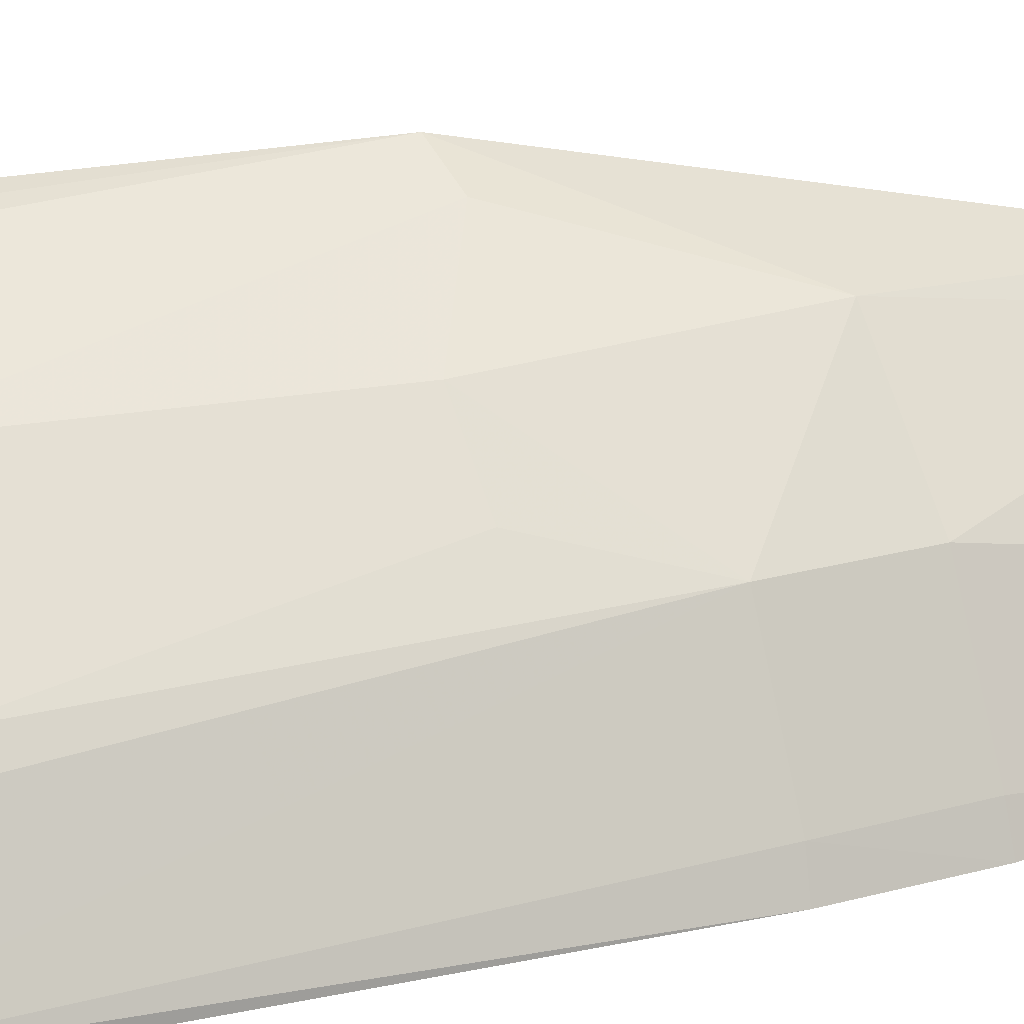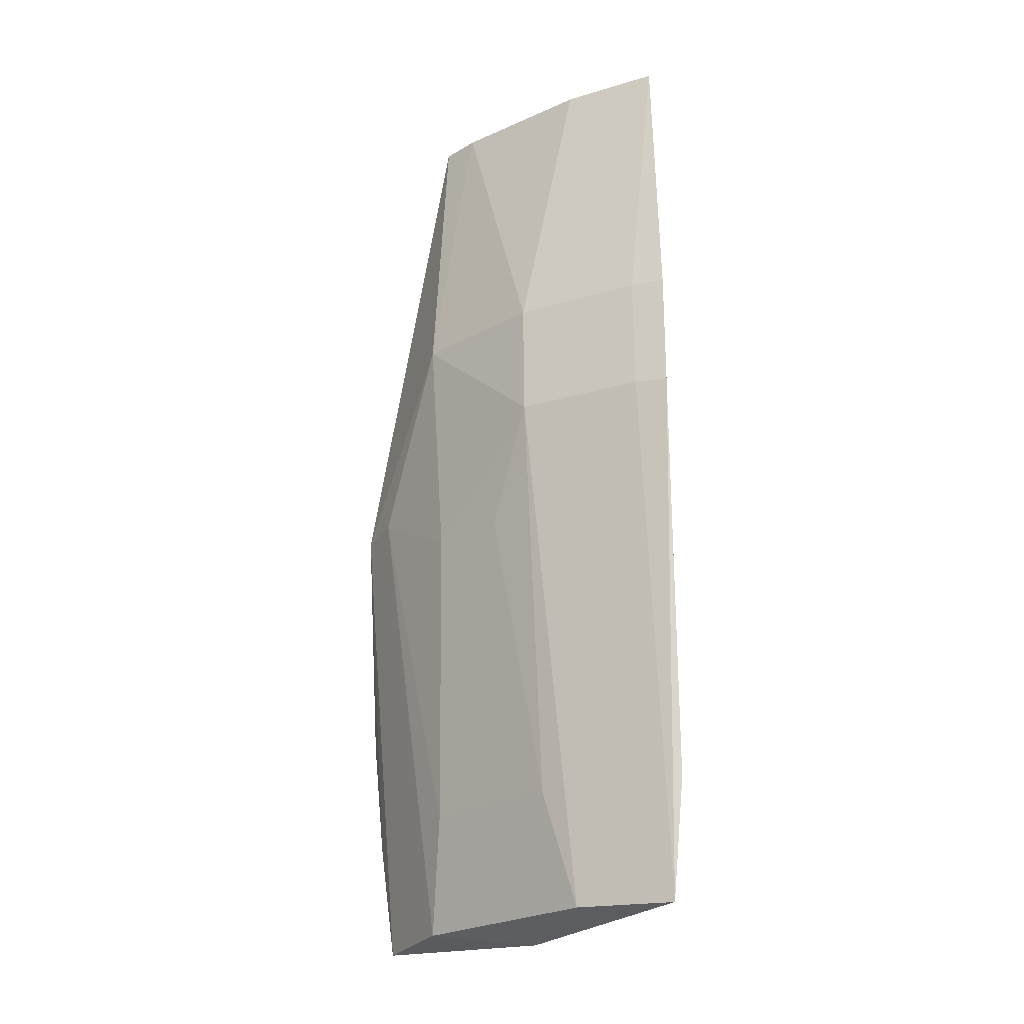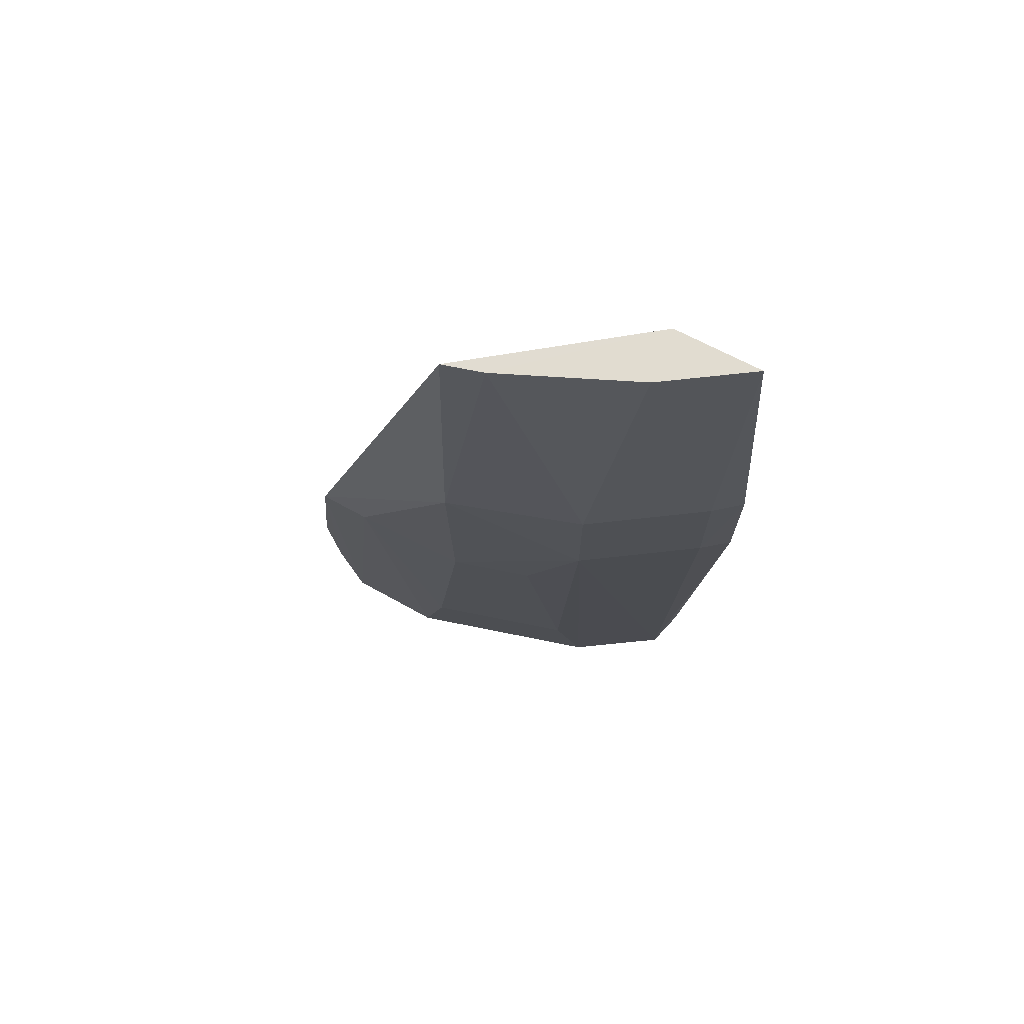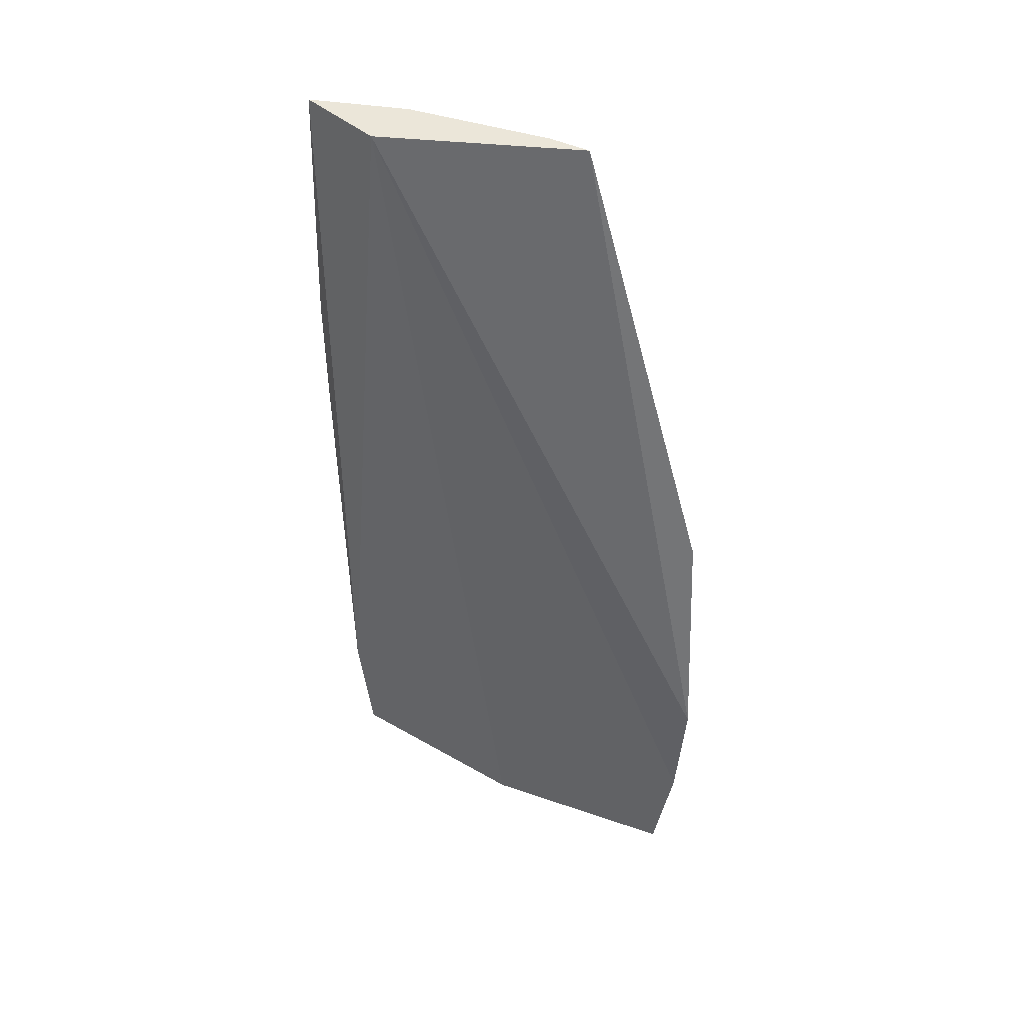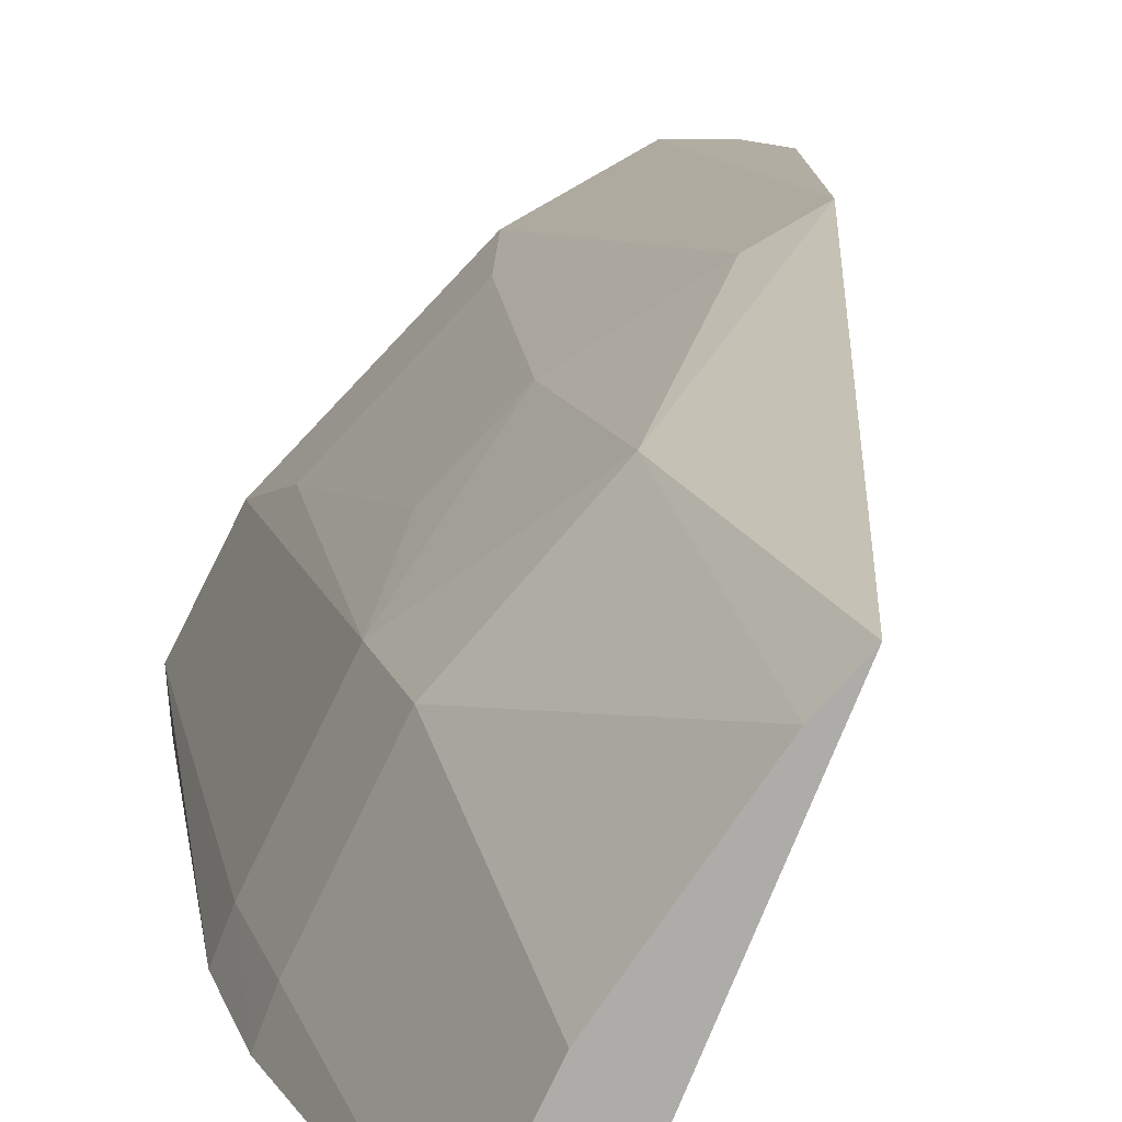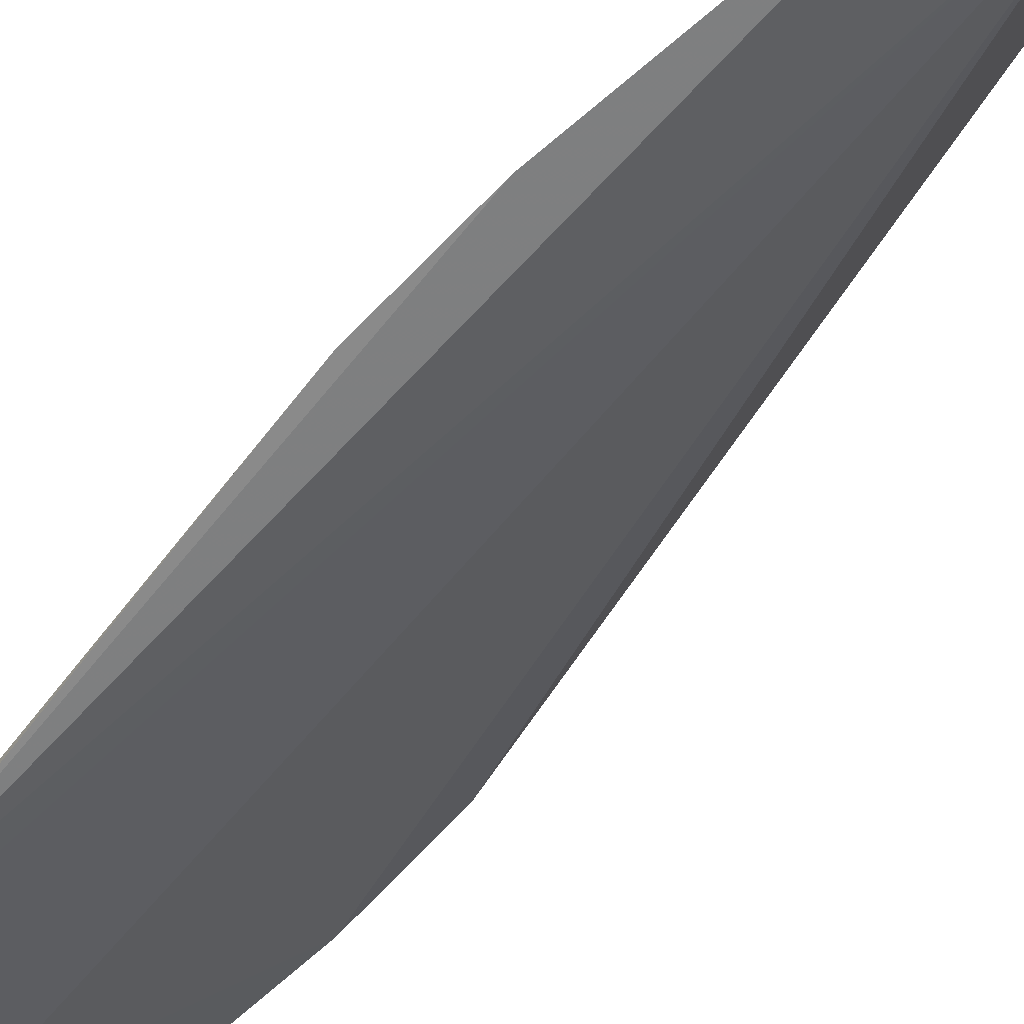
<metadata>
{"format":"obj","ext":"obj","renderer":"f3d","projection":"perspective","resolution":1024,"background":"white","views":[{"elev":21.1,"azim":-117.0,"up":"+Y"},{"elev":-23.7,"azim":-90.4,"up":"+Z"},{"elev":69.0,"azim":-123.4,"up":"+Z"},{"elev":47.2,"azim":72.3,"up":"+Z"},{"elev":13.1,"azim":-14.3,"up":"+Y"},{"elev":-59.9,"azim":-43.9,"up":"+Y"}]}
</metadata>
<code>
v -0.129 0.0419 0.08333
v -0.04164 0.1161 -0.1589
v -0.109 0.05291 0.08342
v -0.08712 0.1023 0.08333
v -0.1153 0.07896 -0.01977
v -0.03995 0.1229 -0.09686
v -0.1173 0.06483 0.08333
v -0.1161 0.04164 -0.1589
v -0.03904 0.1202 -0.1276
v -0.09082 0.106 0.01019
v -0.1312 0.04905 0.01019
v -0.07731 0.07588 -0.1625
v -0.1202 0.03904 -0.1276
v -0.1039 0.06574 -0.1578
v -0.05383 0.1254 -0.03653
v -0.1158 0.07924 0.01019
v -0.1306 0.04877 -0.01981
v -0.06574 0.1039 -0.1578
v -0.0947 0.0947 0.08333
v -0.1337 0.04058 -0.02054
v -0.06592 0.1194 -0.03558
v -0.07429 0.1023 -0.1271
v -0.1344 0.04069 0.01019
v -0.1023 0.07429 -0.1271
v -0.0874 0.1026 -0.04979
v -0.1026 0.0874 -0.04979
f 6 4 3
f 7 1 3
f 9 6 3
f 11 1 7
f 12 3 8
f 12 9 3
f 12 2 9
f 13 8 3
f 13 3 1
f 14 8 5
f 14 12 8
f 15 9 2
f 15 6 9
f 15 10 4
f 15 4 6
f 16 10 5
f 16 11 7
f 16 5 11
f 17 11 5
f 17 5 8
f 18 2 12
f 18 12 14
f 19 16 7
f 19 4 10
f 19 10 16
f 19 7 3
f 19 3 4
f 20 17 8
f 20 8 13
f 21 15 2
f 21 2 18
f 21 10 15
f 22 18 14
f 22 21 18
f 23 20 13
f 23 13 1
f 23 1 11
f 23 11 17
f 23 17 20
f 24 22 14
f 24 14 5
f 25 5 10
f 25 10 21
f 25 21 22
f 25 22 24
f 26 25 24
f 26 24 5
f 26 5 25

</code>
